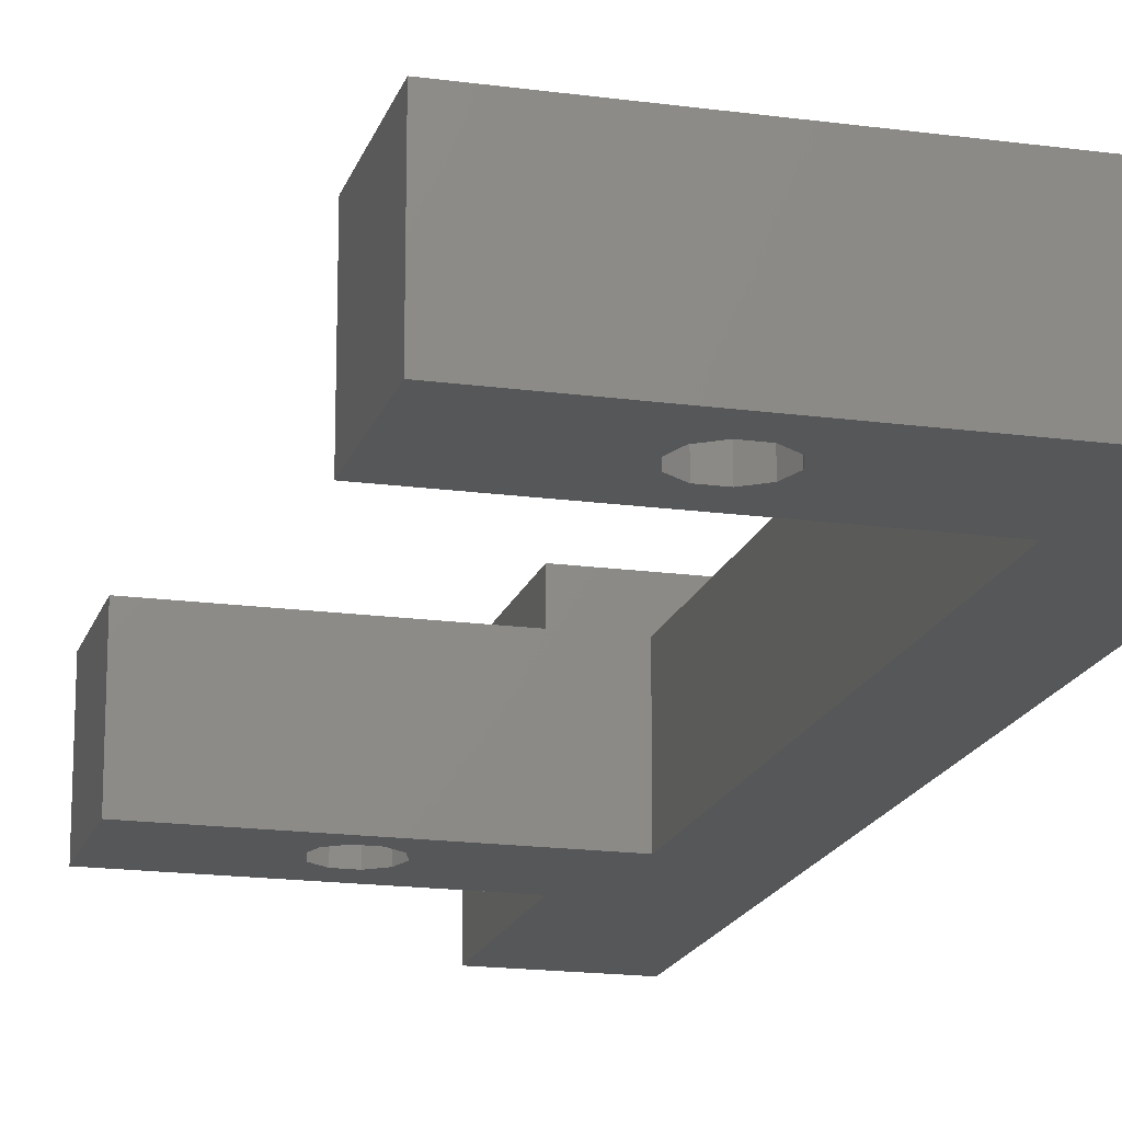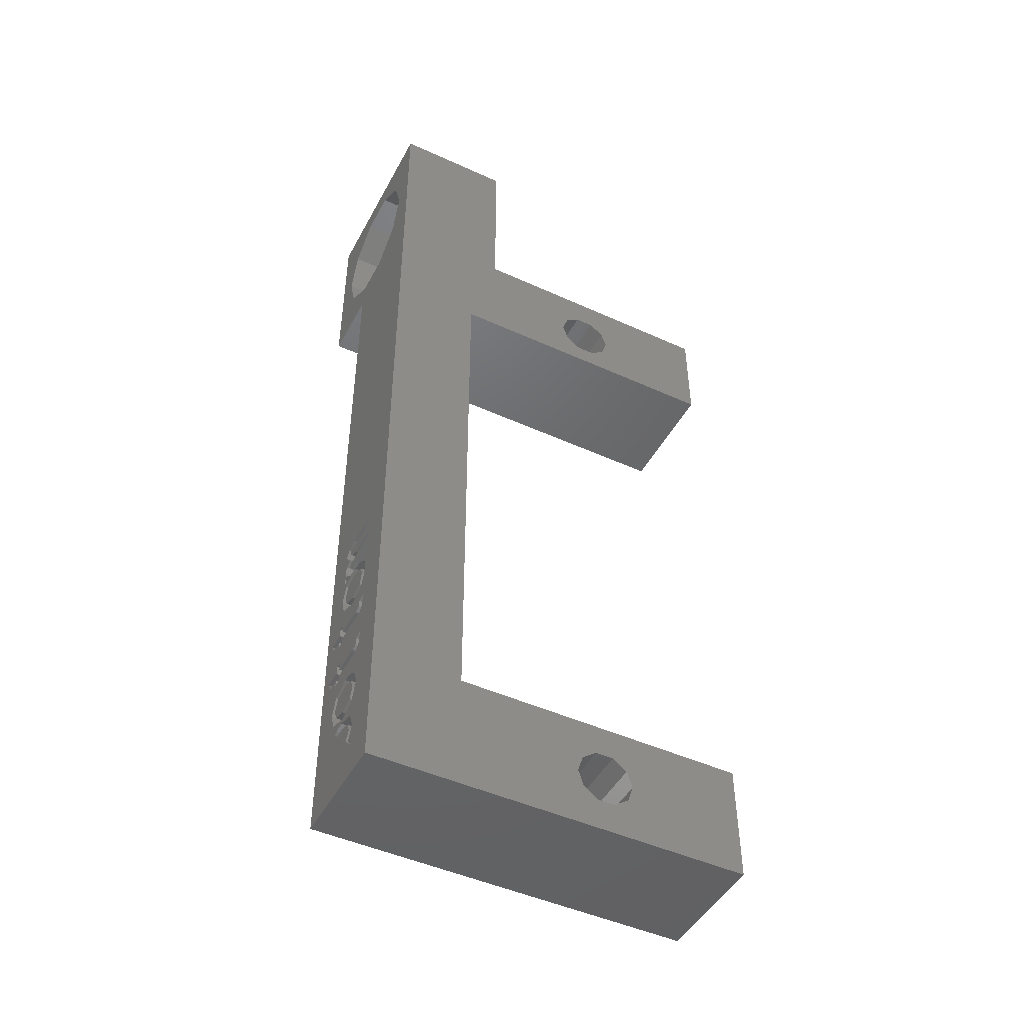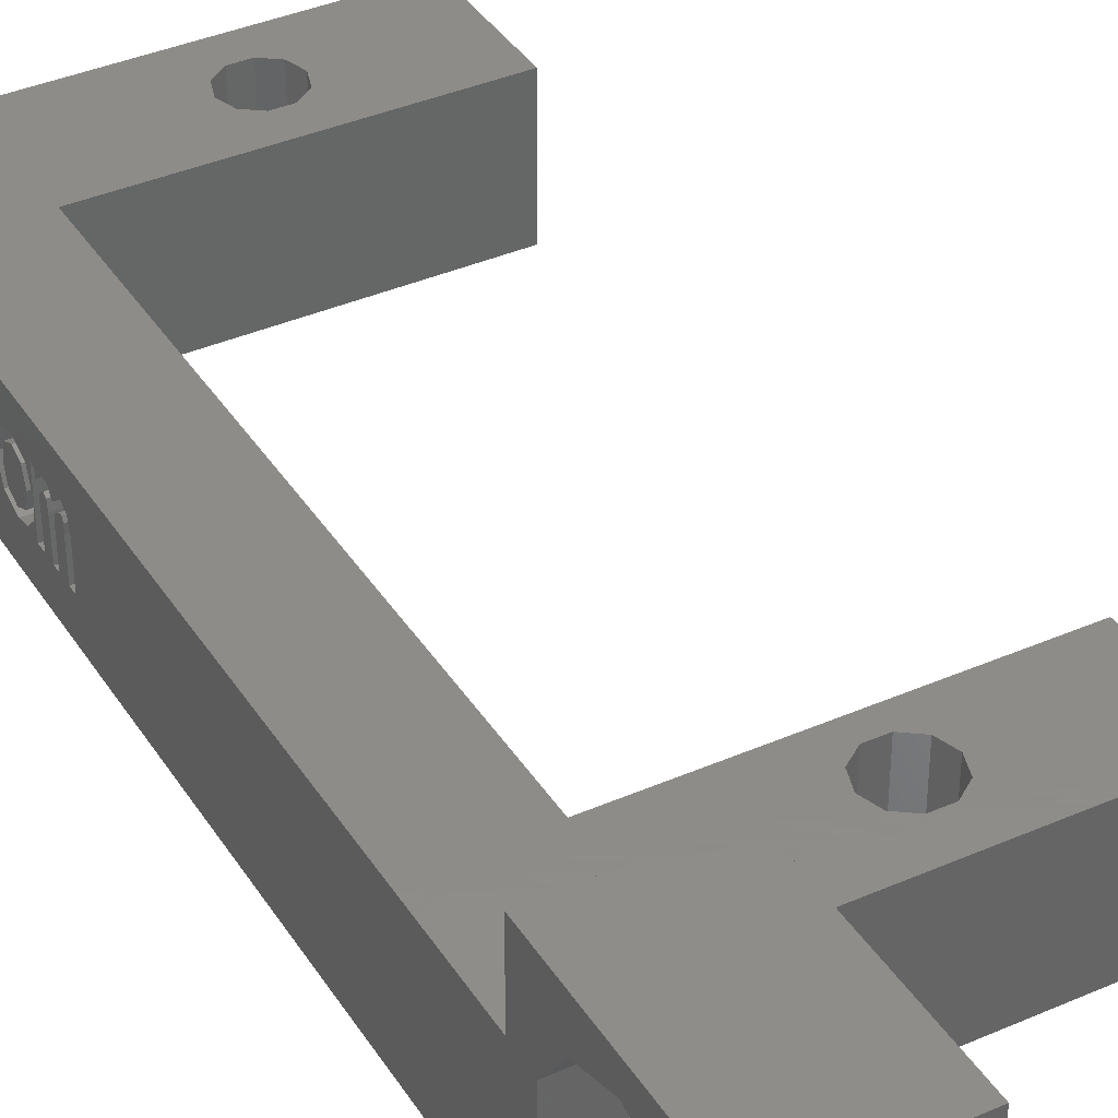
<metadata>
{"format":"stl","ext":"stl","renderer":"f3d","projection":"perspective","resolution":1024,"background":"white","views":[{"elev":-17.5,"azim":-15.1,"up":"+Z"},{"elev":-47.2,"azim":152.8,"up":"+Y"},{"elev":38.2,"azim":151.0,"up":"+Z"}]}
</metadata>
<code>
# stl→obj: 354 verts, 720 faces
v 11 37 2.8
v 14 36.29 3.029
v 14 37 2.8
v 11 36.29 3.029
v 11 37.71 3.029
v 14 38.14 3.629
v 11 38.14 3.629
v 14 37.71 3.029
v 11 36.29 4.971
v 14 37 5.2
v 14 36.29 4.971
v 11 37 5.2
v 11 38.14 4.371
v 14 37.71 4.971
v 11 37.71 4.971
v 14 38.14 4.371
v 14 35.86 4.371
v 11 35.86 4.371
v 11 35.86 3.629
v 14 35.86 3.629
v 14 39.85 4.927
v 14 38.76 6.427
v 14 39.85 3.073
v 14 37 7
v 14 35.24 6.427
v 14 34.15 4.927
v 14 38.76 1.573
v 14 37 1
v 14 35.24 1.573
v 14 34.15 3.073
v 16 39.85 3.073
v 16 38.76 1.573
v 16 37 1
v 16 38.76 6.427
v 16 39.85 4.927
v 16 34.15 4.927
v 16 35.24 6.427
v 16 35.24 1.573
v 16 34.15 3.073
v 16 37 7
v 11 41 0
v 11 41 8
v 11 33 0
v 11 33 5
v 11 33 8
v 12.25 28.5 0
v 7.2 30.5 0
v 6.971 29.79 0
v 6.371 29.36 0
v 5.629 29.36 0
v 5.029 29.79 0
v 0 28.5 0
v 4.8 30.5 0
v 12.25 5 0
v 16 33 0
v 16 0 0
v 6.971 1.795 0
v 7.2 2.5 0
v 6.371 1.359 0
v 0 0 0
v 5.029 1.795 0
v 4.8 2.5 0
v 5.629 1.359 0
v 16 41 0
v 6.971 3.205 0
v 6.371 3.641 0
v 5.629 3.641 0
v 0 5 0
v 5.029 3.205 0
v 6.971 31.21 0
v 6.371 31.64 0
v 5.629 31.64 0
v 0 33 0
v 5.029 31.21 0
v 16 33 8
v 16 41 8
v 0 33 5
v 16 33 5
v 15 1.5 4.58
v 15 1.872 3.499
v 15 1.872 4.58
v 15 1.841 2.664
v 15 2.853 3.284
v 15 3.338 3.127
v 15 3.155 3.483
v 15 3.023 2.65
v 15 3.404 2.68
v 15 3.125 1.808
v 15 2.857 3.713
v 15 2.441 3.489
v 15 2.474 3.795
v 15 2.019 3.277
v 15 2.846 2.018
v 15 2.455 1.5
v 15 2.424 1.806
v 15 1.845 1.824
v 15 1.949 2.093
v 15 1.5 1.55
v 15 1.845 1.55
v 16 1.5 1.55
v 16 1.949 2.093
v 16 1.55 1.55
v 16 2.039 2.039
v 16 2.853 3.284
v 16 3.266 3.266
v 16 2.944 2.944
v 16 3.155 3.483
v 16 2.857 3.713
v 16 2.441 3.489
v 16 2.474 3.795
v 16 1.872 3.499
v 16 2.019 3.277
v 16 1.841 2.664
v 16 1.5 4.58
v 16 1.872 4.58
v 16 3.404 2.68
v 16 3.125 1.808
v 16 3.338 3.127
v 16 1.845 1.55
v 16 1.845 1.824
v 16 2.455 1.5
v 16 3.023 2.65
v 16 2.846 2.018
v 16 2.424 1.806
v 15 5.62 2.678
v 15 5.052 3.277
v 15 5.237 2.66
v 15 4.592 3.795
v 15 5.332 3.498
v 15 4.592 3.487
v 15 3.902 3.551
v 15 3.562 2.647
v 15 4.129 3.278
v 15 5.492 2.012
v 15 5.053 2.017
v 15 5.122 1.634
v 15 4.592 1.806
v 15 4.592 1.5
v 15 4.129 2.016
v 15 3.847 1.796
v 15 3.945 2.647
v 16 5.492 2.012
v 16 5.122 1.634
v 16 5.62 2.678
v 16 5.332 3.498
v 16 4.592 3.795
v 16 3.902 3.551
v 16 3.562 2.647
v 16 3.847 1.796
v 16 4.592 1.5
v 16 3.945 2.647
v 16 4.129 2.016
v 16 4.129 3.278
v 16 4.592 3.487
v 16 5.052 3.277
v 16 5.237 2.66
v 16 5.053 2.017
v 16 4.592 1.806
v 15 6.154 3.724
v 15 6.427 3.435
v 15 6.427 3.724
v 15 6.154 3.435
v 15 6.427 4.268
v 15 6.797 3.724
v 15 6.797 4.491
v 15 6.797 3.435
v 15 6.427 2.172
v 15 6.797 2.151
v 15 6.472 1.733
v 15 6.63 1.564
v 15 7.171 3.435
v 15 7.171 3.724
v 15 7.008 1.848
v 15 7.225 1.533
v 15 7.171 1.862
v 15 6.944 1.5
v 15 6.881 1.874
v 15 6.817 1.946
v 16 7.171 1.862
v 16 7.225 1.533
v 16 7.008 1.848
v 16 6.881 1.874
v 16 6.817 1.946
v 16 6.797 2.151
v 16 6.797 3.435
v 16 7.171 3.435
v 16 7.171 3.724
v 16 6.797 3.724
v 16 6.797 4.491
v 16 6.427 4.268
v 16 6.427 3.724
v 16 6.154 3.724
v 16 6.154 3.435
v 16 6.427 3.435
v 16 6.427 2.172
v 16 6.472 1.733
v 16 6.63 1.564
v 16 6.944 1.5
v 15 8.217 3.724
v 15 8.489 3.435
v 15 8.489 3.724
v 15 8.217 3.435
v 15 8.489 4.268
v 15 8.859 3.724
v 15 8.859 4.491
v 15 8.859 3.435
v 15 8.489 2.172
v 15 8.859 2.151
v 15 8.535 1.733
v 15 8.692 1.564
v 15 9.234 3.435
v 15 9.234 3.724
v 15 9.07 1.848
v 15 9.287 1.533
v 15 9.234 1.862
v 15 9.006 1.5
v 15 8.943 1.874
v 15 8.879 1.946
v 16 9.234 1.862
v 16 9.287 1.533
v 16 9.07 1.848
v 16 8.943 1.874
v 16 8.879 1.946
v 16 8.859 2.151
v 16 8.859 3.435
v 16 9.234 3.435
v 16 9.234 3.724
v 16 8.859 3.724
v 16 8.859 4.491
v 16 8.489 4.268
v 16 8.489 3.724
v 16 8.217 3.724
v 16 8.217 3.435
v 16 8.489 3.435
v 16 8.489 2.172
v 16 8.535 1.733
v 16 8.692 1.564
v 16 9.006 1.5
v 15 11.81 2.678
v 15 11.24 3.277
v 15 11.42 2.66
v 15 10.78 3.795
v 15 11.52 3.498
v 15 10.78 3.487
v 15 10.09 3.551
v 15 9.75 2.647
v 15 10.32 3.278
v 15 11.68 2.012
v 15 11.24 2.017
v 15 11.31 1.634
v 15 10.78 1.806
v 15 10.78 1.5
v 15 10.32 2.016
v 15 10.03 1.796
v 15 10.13 2.647
v 16 11.68 2.012
v 16 11.31 1.634
v 16 11.81 2.678
v 16 11.52 3.498
v 16 10.78 3.795
v 16 10.09 3.551
v 16 9.75 2.647
v 16 10.03 1.796
v 16 10.78 1.5
v 16 10.13 2.647
v 16 10.32 2.016
v 16 10.32 3.278
v 16 10.78 3.487
v 16 11.24 3.277
v 16 11.42 2.66
v 16 11.24 2.017
v 16 10.78 1.806
v 15 12.04 3.695
v 15 11.81 3.695
v 15 12.04 3.387
v 15 13.47 3.167
v 15 13.82 3.007
v 15 13.7 3.564
v 15 13.46 2.864
v 15 13.82 1.5
v 15 13.39 3.325
v 15 13.37 3.745
v 15 13.23 3.292
v 15 12.91 3.36
v 15 13.01 3.119
v 15 12.58 3.224
v 15 12.62 2.87
v 15 12.95 2.776
v 15 12.76 3.644
v 15 12.66 1.481
v 15 12.95 1.5
v 15 12.43 3.31
v 15 12.49 3.745
v 15 12.22 3.647
v 15 12.31 3.209
v 15 12.16 3.079
v 15 13.48 1.5
v 15 12.18 2.62
v 15 11.81 1.5
v 15 12.2 1.519
v 16 12.95 2.776
v 16 12.95 1.5
v 16 13.01 3.119
v 16 13.23 3.292
v 16 13.39 3.325
v 16 13.47 3.167
v 16 13.46 2.864
v 16 13.48 1.5
v 16 13.82 1.5
v 16 13.82 3.007
v 16 13.7 3.564
v 16 13.37 3.745
v 16 12.91 3.36
v 16 12.76 3.644
v 16 12.49 3.745
v 16 12.22 3.647
v 16 12.04 3.387
v 16 12.04 3.695
v 16 11.81 3.695
v 16 11.81 1.5
v 16 12.2 1.519
v 16 12.18 2.62
v 16 12.16 3.079
v 16 12.31 3.209
v 16 12.43 3.31
v 16 12.58 3.224
v 16 12.62 2.87
v 16 12.66 1.481
v 12.25 5 5
v 6.971 3.205 5
v 7.2 2.5 5
v 6.371 3.641 5
v 5.629 3.641 5
v 5.029 3.205 5
v 0 5 5
v 4.8 2.5 5
v 6.971 31.21 5
v 7.2 30.5 5
v 6.371 31.64 5
v 5.629 31.64 5
v 5.029 31.21 5
v 4.8 30.5 5
v 12.25 28.5 5
v 6.971 29.79 5
v 6.371 29.36 5
v 5.629 29.36 5
v 0 28.5 5
v 5.029 29.79 5
v 16 0 5
v 6.971 1.795 5
v 6.371 1.359 5
v 0 0 5
v 5.629 1.359 5
v 5.029 1.795 5
f 1 2 3
f 2 1 4
f 5 6 7
f 6 5 8
f 9 10 11
f 10 9 12
f 5 3 8
f 3 5 1
f 13 14 15
f 14 13 16
f 17 9 11
f 9 17 18
f 2 19 20
f 19 2 4
f 12 14 10
f 14 12 15
f 16 21 22
f 21 16 23
f 6 23 16
f 22 14 16
f 24 14 22
f 24 10 14
f 24 11 10
f 25 11 24
f 26 17 25
f 11 25 17
f 23 6 27
f 8 27 6
f 3 27 8
f 3 28 27
f 2 28 3
f 29 2 20
f 2 29 28
f 17 26 20
f 30 20 26
f 20 30 29
f 7 16 13
f 16 7 6
f 20 18 17
f 18 20 19
f 27 31 23
f 31 27 32
f 27 33 32
f 33 27 28
f 21 34 22
f 34 21 35
f 36 25 37
f 25 36 26
f 38 30 39
f 30 38 29
f 24 34 40
f 34 24 22
f 23 35 21
f 35 23 31
f 39 26 36
f 26 39 30
f 28 38 33
f 38 28 29
f 25 40 37
f 40 25 24
f 41 7 42
f 41 5 7
f 41 1 5
f 43 1 41
f 44 19 43
f 4 43 19
f 1 43 4
f 13 42 7
f 15 42 13
f 12 42 15
f 45 12 9
f 19 44 18
f 44 9 18
f 45 9 44
f 12 45 42
f 46 47 43
f 46 48 47
f 46 49 48
f 46 50 49
f 51 52 53
f 50 52 51
f 52 50 46
f 54 55 56
f 55 54 46
f 57 54 56
f 54 57 58
f 56 59 57
f 60 59 56
f 61 60 62
f 63 60 61
f 59 60 63
f 43 55 46
f 55 43 64
f 64 43 41
f 65 54 58
f 66 54 65
f 67 54 66
f 68 62 60
f 62 68 69
f 67 68 54
f 69 68 67
f 70 43 47
f 71 43 70
f 72 43 71
f 73 53 52
f 53 73 74
f 72 73 43
f 74 73 72
f 42 75 76
f 75 42 45
f 43 77 44
f 77 43 73
f 44 75 45
f 75 44 78
f 64 42 76
f 42 64 41
f 76 35 64
f 76 34 35
f 76 40 34
f 37 78 36
f 78 37 75
f 40 75 37
f 75 40 76
f 31 64 35
f 32 64 31
f 33 64 32
f 36 78 39
f 33 55 64
f 38 55 33
f 39 55 38
f 55 39 78
f 79 80 81
f 80 79 82
f 83 84 85
f 86 84 83
f 87 86 88
f 83 85 89
f 84 86 87
f 90 89 91
f 89 90 83
f 80 90 91
f 90 80 92
f 92 80 82
f 93 88 86
f 93 94 88
f 95 94 93
f 96 95 97
f 95 96 94
f 98 97 82
f 97 98 96
f 98 82 79
f 96 98 99
f 100 101 102
f 102 101 103
f 104 105 106
f 105 104 107
f 107 104 108
f 109 108 104
f 108 109 110
f 111 109 112
f 109 111 110
f 113 111 112
f 114 111 113
f 101 100 113
f 113 100 114
f 111 114 115
f 88 116 87
f 116 88 117
f 87 118 84
f 118 87 116
f 85 105 107
f 84 105 85
f 105 84 118
f 89 107 108
f 107 89 85
f 91 108 110
f 108 91 89
f 80 110 111
f 110 80 91
f 80 115 81
f 115 80 111
f 79 115 114
f 115 79 81
f 100 79 114
f 79 100 98
f 99 102 119
f 98 102 99
f 102 98 100
f 99 120 96
f 120 99 119
f 94 120 121
f 120 94 96
f 88 121 117
f 121 88 94
f 97 113 82
f 113 97 101
f 82 112 92
f 112 82 113
f 90 112 109
f 112 90 92
f 83 109 104
f 109 83 90
f 106 83 104
f 86 106 122
f 106 86 83
f 123 86 122
f 86 123 93
f 95 123 124
f 123 95 93
f 97 103 101
f 95 103 97
f 103 95 124
f 125 126 127
f 128 126 129
f 128 130 126
f 131 130 128
f 132 133 131
f 130 131 133
f 126 125 129
f 125 127 134
f 135 134 127
f 134 135 136
f 137 136 135
f 137 138 136
f 139 138 137
f 139 140 138
f 132 139 141
f 133 132 141
f 139 132 140
f 136 142 134
f 142 136 143
f 134 144 125
f 144 134 142
f 125 145 129
f 145 125 144
f 128 145 146
f 145 128 129
f 131 146 147
f 146 131 128
f 148 131 147
f 131 148 132
f 149 132 148
f 132 149 140
f 138 149 150
f 149 138 140
f 136 150 143
f 150 136 138
f 139 151 141
f 151 139 152
f 141 153 133
f 153 141 151
f 130 153 154
f 153 130 133
f 126 154 155
f 154 126 130
f 156 126 155
f 126 156 127
f 157 127 156
f 127 157 135
f 137 157 158
f 157 137 135
f 139 158 152
f 158 139 137
f 159 160 161
f 160 159 162
f 163 164 165
f 164 161 166
f 167 166 160
f 166 167 168
f 164 163 161
f 166 161 160
f 169 168 167
f 168 169 170
f 164 171 172
f 171 164 166
f 173 174 175
f 173 176 174
f 177 176 173
f 170 177 178
f 177 170 176
f 170 178 168
f 174 179 175
f 179 174 180
f 173 179 181
f 179 173 175
f 177 181 182
f 181 177 173
f 177 183 178
f 183 177 182
f 178 184 168
f 184 178 183
f 168 185 166
f 185 168 184
f 171 185 186
f 185 171 166
f 171 187 172
f 187 171 186
f 164 187 188
f 187 164 172
f 164 189 165
f 189 164 188
f 163 189 190
f 189 163 165
f 191 163 190
f 163 191 161
f 159 191 192
f 191 159 161
f 193 159 192
f 159 193 162
f 160 193 194
f 193 160 162
f 195 160 194
f 160 195 167
f 196 167 195
f 167 196 169
f 197 169 196
f 169 197 170
f 176 197 198
f 197 176 170
f 174 198 180
f 198 174 176
f 199 200 201
f 200 199 202
f 203 204 205
f 204 201 206
f 207 206 200
f 206 207 208
f 204 203 201
f 206 201 200
f 209 208 207
f 208 209 210
f 204 211 212
f 211 204 206
f 213 214 215
f 213 216 214
f 217 216 213
f 210 217 218
f 217 210 216
f 210 218 208
f 214 219 215
f 219 214 220
f 213 219 221
f 219 213 215
f 217 221 222
f 221 217 213
f 217 223 218
f 223 217 222
f 218 224 208
f 224 218 223
f 208 225 206
f 225 208 224
f 211 225 226
f 225 211 206
f 211 227 212
f 227 211 226
f 204 227 228
f 227 204 212
f 204 229 205
f 229 204 228
f 203 229 230
f 229 203 205
f 231 203 230
f 203 231 201
f 199 231 232
f 231 199 201
f 233 199 232
f 199 233 202
f 200 233 234
f 233 200 202
f 235 200 234
f 200 235 207
f 236 207 235
f 207 236 209
f 237 209 236
f 209 237 210
f 216 237 238
f 237 216 210
f 214 238 220
f 238 214 216
f 239 240 241
f 242 240 243
f 242 244 240
f 245 244 242
f 246 247 245
f 244 245 247
f 240 239 243
f 239 241 248
f 249 248 241
f 248 249 250
f 251 250 249
f 251 252 250
f 253 252 251
f 253 254 252
f 246 253 255
f 247 246 255
f 253 246 254
f 250 256 248
f 256 250 257
f 248 258 239
f 258 248 256
f 239 259 243
f 259 239 258
f 242 259 260
f 259 242 243
f 245 260 261
f 260 245 242
f 262 245 261
f 245 262 246
f 263 246 262
f 246 263 254
f 252 263 264
f 263 252 254
f 250 264 257
f 264 250 252
f 253 265 255
f 265 253 266
f 255 267 247
f 267 255 265
f 244 267 268
f 267 244 247
f 240 268 269
f 268 240 244
f 270 240 269
f 240 270 241
f 271 241 270
f 241 271 249
f 251 271 272
f 271 251 249
f 253 272 266
f 272 253 251
f 273 274 275
f 276 277 278
f 277 279 280
f 277 276 279
f 278 281 276
f 282 281 278
f 282 283 281
f 284 283 282
f 283 284 285
f 286 285 284
f 285 287 288
f 286 284 289
f 290 288 287
f 288 290 291
f 285 286 287
f 292 289 293
f 289 292 286
f 294 292 293
f 275 292 294
f 292 275 295
f 295 275 296
f 280 279 297
f 275 298 296
f 298 275 274
f 298 274 299
f 298 299 300
f 291 301 288
f 301 291 302
f 288 303 285
f 303 288 301
f 283 303 304
f 303 283 285
f 281 304 305
f 304 281 283
f 306 281 305
f 281 306 276
f 307 276 306
f 276 307 279
f 308 279 307
f 279 308 297
f 280 308 309
f 308 280 297
f 280 310 277
f 310 280 309
f 277 311 278
f 311 277 310
f 282 311 312
f 311 282 278
f 284 312 313
f 312 284 282
f 284 314 289
f 314 284 313
f 293 314 315
f 314 293 289
f 294 315 316
f 315 294 293
f 317 294 316
f 294 317 275
f 275 318 273
f 318 275 317
f 274 318 319
f 318 274 273
f 320 274 319
f 274 320 299
f 300 320 321
f 320 300 299
f 300 322 298
f 322 300 321
f 298 323 296
f 323 298 322
f 295 323 324
f 323 295 296
f 292 324 325
f 324 292 295
f 286 325 326
f 325 286 292
f 327 286 326
f 286 327 287
f 328 287 327
f 287 328 290
f 291 328 302
f 328 291 290
f 329 330 331
f 329 332 330
f 329 333 332
f 334 335 336
f 333 335 334
f 335 333 329
f 44 337 338
f 44 339 337
f 44 340 339
f 341 77 342
f 340 77 341
f 77 340 44
f 44 343 78
f 338 343 44
f 344 343 338
f 345 343 344
f 346 343 345
f 347 342 77
f 342 347 348
f 346 347 343
f 348 347 346
f 78 343 329
f 78 329 349
f 350 329 331
f 329 350 349
f 351 349 350
f 352 351 353
f 352 336 335
f 336 352 354
f 351 352 349
f 354 352 353
f 52 77 73
f 77 52 347
f 52 343 347
f 343 52 46
f 54 343 46
f 343 54 329
f 54 335 329
f 335 54 68
f 60 335 68
f 335 60 352
f 60 349 352
f 349 60 56
f 103 122 106
f 194 193 195
f 179 235 186
f 235 179 180
f 184 179 186
f 179 184 181
f 183 181 184
f 184 186 185
f 181 183 182
f 187 189 188
f 234 233 235
f 328 322 321
f 327 323 322
f 316 318 317
f 304 306 305
f 78 310 55
f 78 311 310
f 78 312 311
f 312 314 313
f 312 315 314
f 229 312 78
f 315 318 316
f 315 319 318
f 319 258 320
f 319 259 258
f 319 260 259
f 315 260 319
f 312 229 315
f 226 262 261
f 226 261 227
f 229 261 260
f 315 229 260
f 261 229 227
f 230 232 231
f 187 233 232
f 186 233 187
f 230 187 232
f 189 230 229
f 230 189 187
f 349 229 78
f 190 192 191
f 145 193 192
f 145 192 190
f 193 145 144
f 190 146 145
f 189 146 190
f 118 148 147
f 148 118 116
f 147 105 118
f 122 103 123
f 123 103 124
f 349 106 105
f 106 349 103
f 103 349 102
f 147 349 105
f 146 349 147
f 189 349 146
f 229 349 189
f 309 55 310
f 328 309 308
f 303 306 304
f 306 303 307
f 307 303 301
f 307 301 308
f 302 308 301
f 328 308 302
f 309 328 56
f 324 327 326
f 324 326 325
f 323 327 324
f 322 328 327
f 320 328 321
f 56 328 320
f 256 320 258
f 257 320 256
f 264 320 257
f 56 320 264
f 220 263 262
f 220 264 263
f 238 264 220
f 56 264 238
f 186 235 233
f 235 180 236
f 180 237 236
f 180 238 237
f 198 238 180
f 238 198 56
f 144 195 193
f 142 195 144
f 195 142 196
f 143 196 142
f 196 143 197
f 150 197 143
f 197 150 198
f 56 198 150
f 117 148 116
f 148 117 149
f 121 149 117
f 149 121 150
f 56 150 121
f 119 121 120
f 56 119 102
f 309 56 55
f 119 56 121
f 56 102 349
f 224 262 226
f 262 219 220
f 262 224 219
f 219 224 221
f 223 221 224
f 224 226 225
f 221 223 222
f 227 229 228
f 151 156 155
f 153 155 154
f 156 151 157
f 155 153 151
f 152 157 151
f 157 152 158
f 265 270 269
f 267 269 268
f 270 265 271
f 269 267 265
f 266 271 265
f 271 266 272
f 50 348 346
f 348 50 51
f 348 53 342
f 53 348 51
f 342 74 341
f 74 342 53
f 74 340 341
f 340 74 72
f 72 339 340
f 339 72 71
f 71 337 339
f 337 71 70
f 47 337 70
f 337 47 338
f 48 338 47
f 338 48 344
f 48 345 344
f 345 48 49
f 49 346 345
f 346 49 50
f 63 354 353
f 354 63 61
f 354 62 336
f 62 354 61
f 336 69 334
f 69 336 62
f 69 333 334
f 333 69 67
f 67 332 333
f 332 67 66
f 66 330 332
f 330 66 65
f 58 330 65
f 330 58 331
f 57 331 58
f 331 57 350
f 57 351 350
f 351 57 59
f 59 353 351
f 353 59 63

</code>
